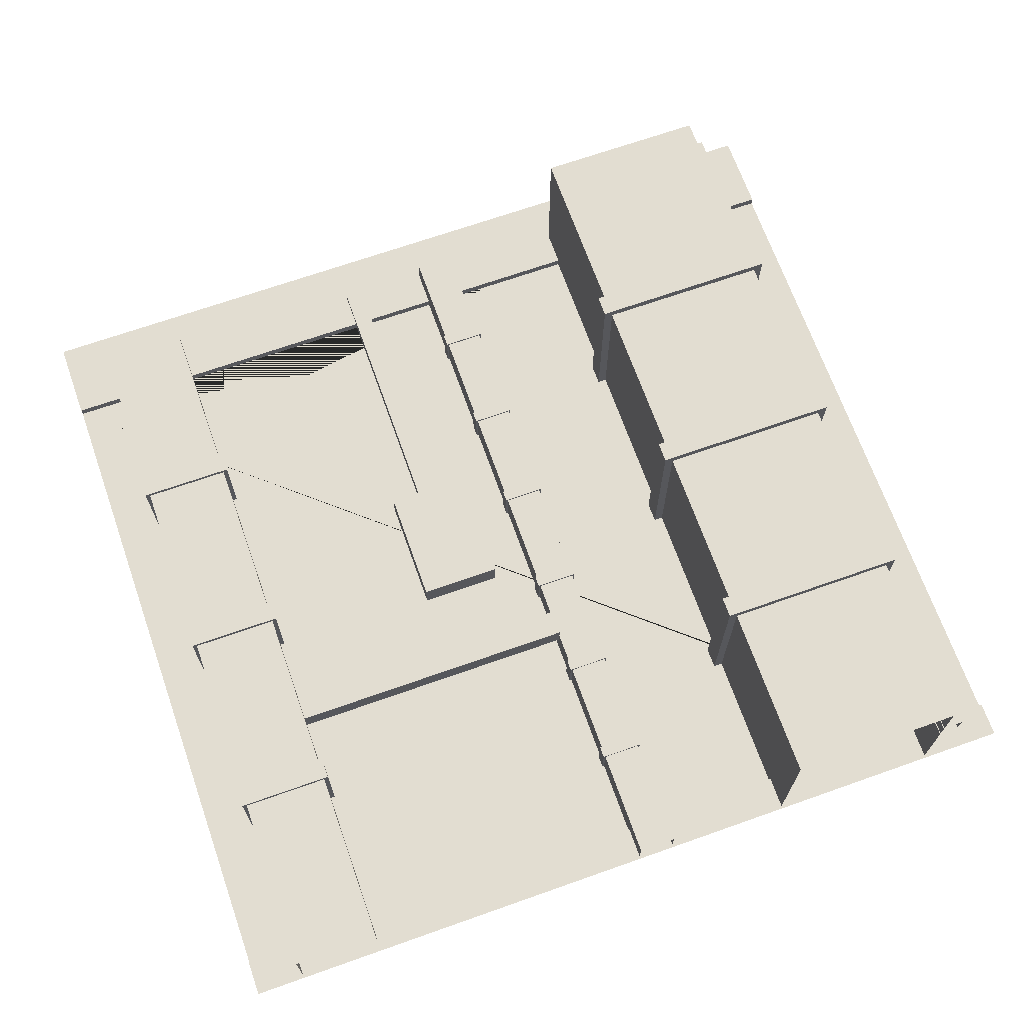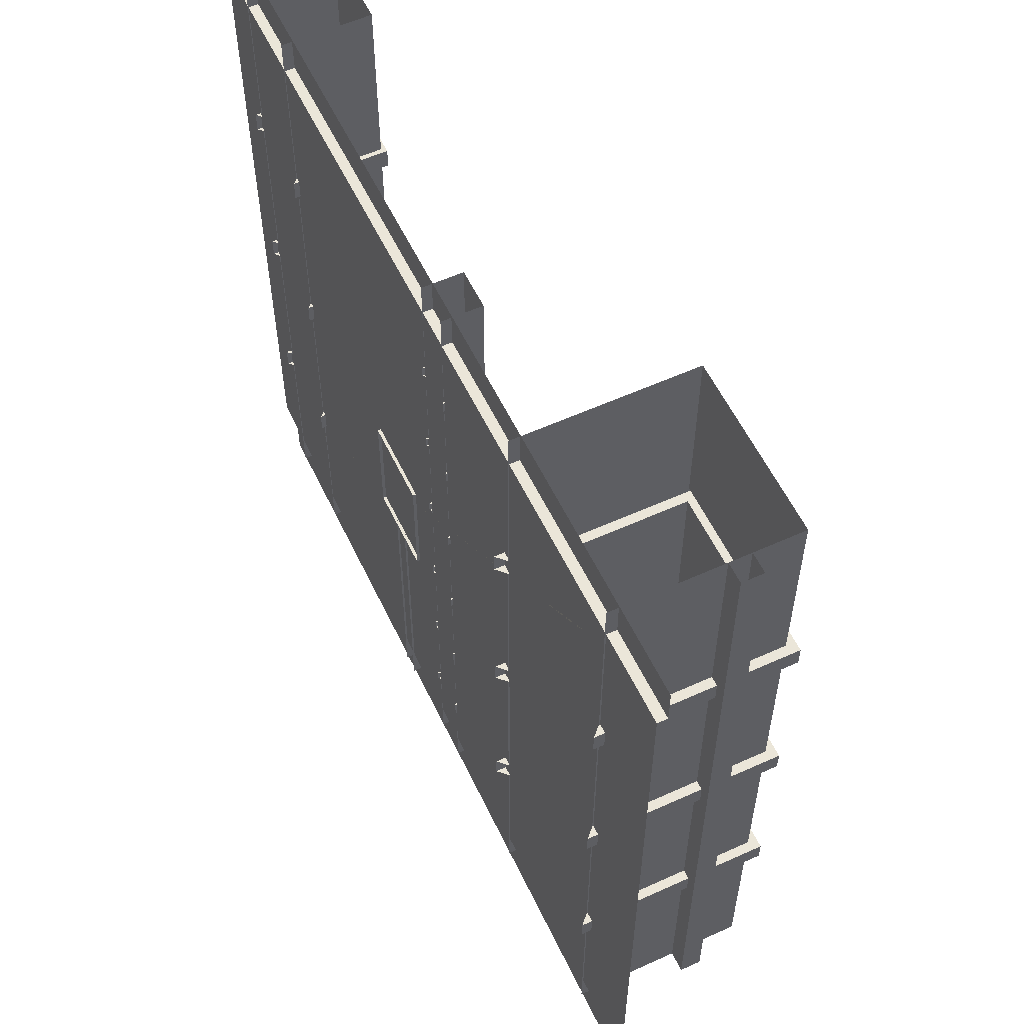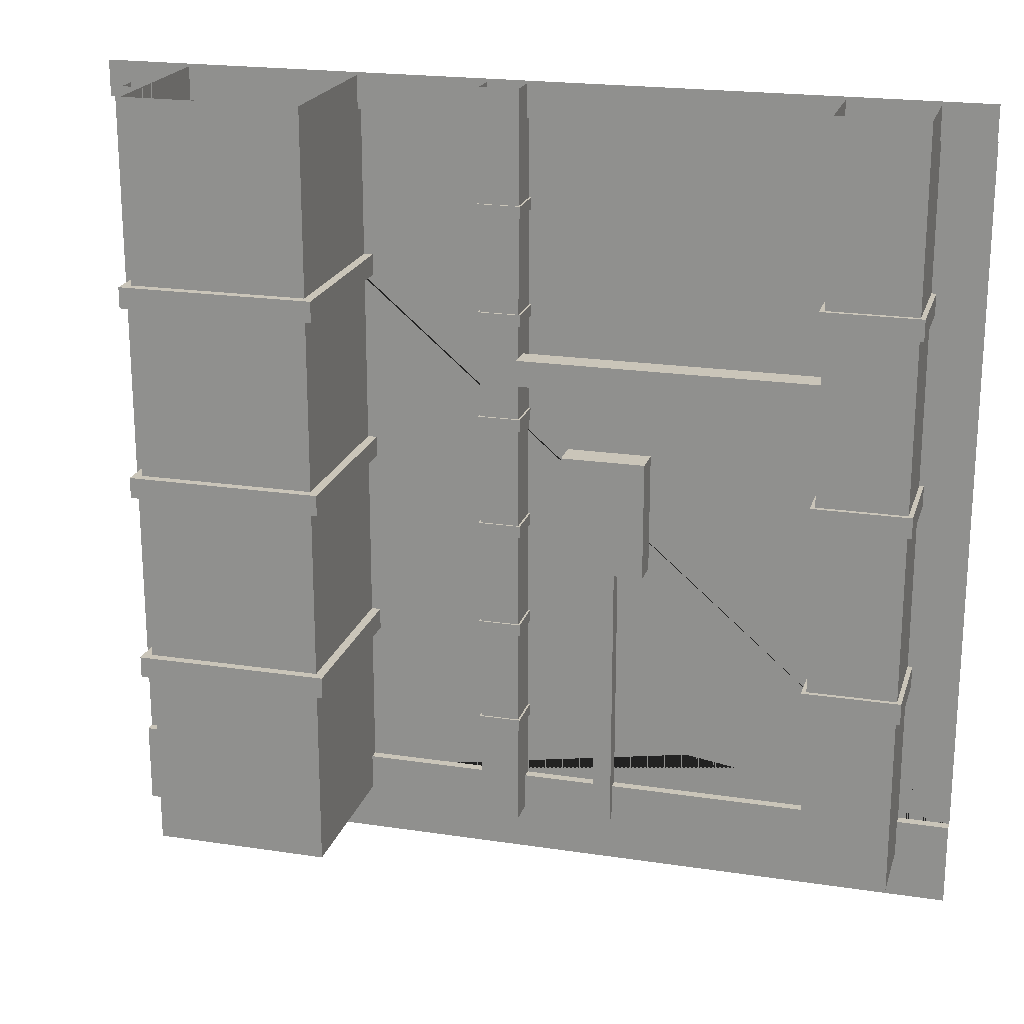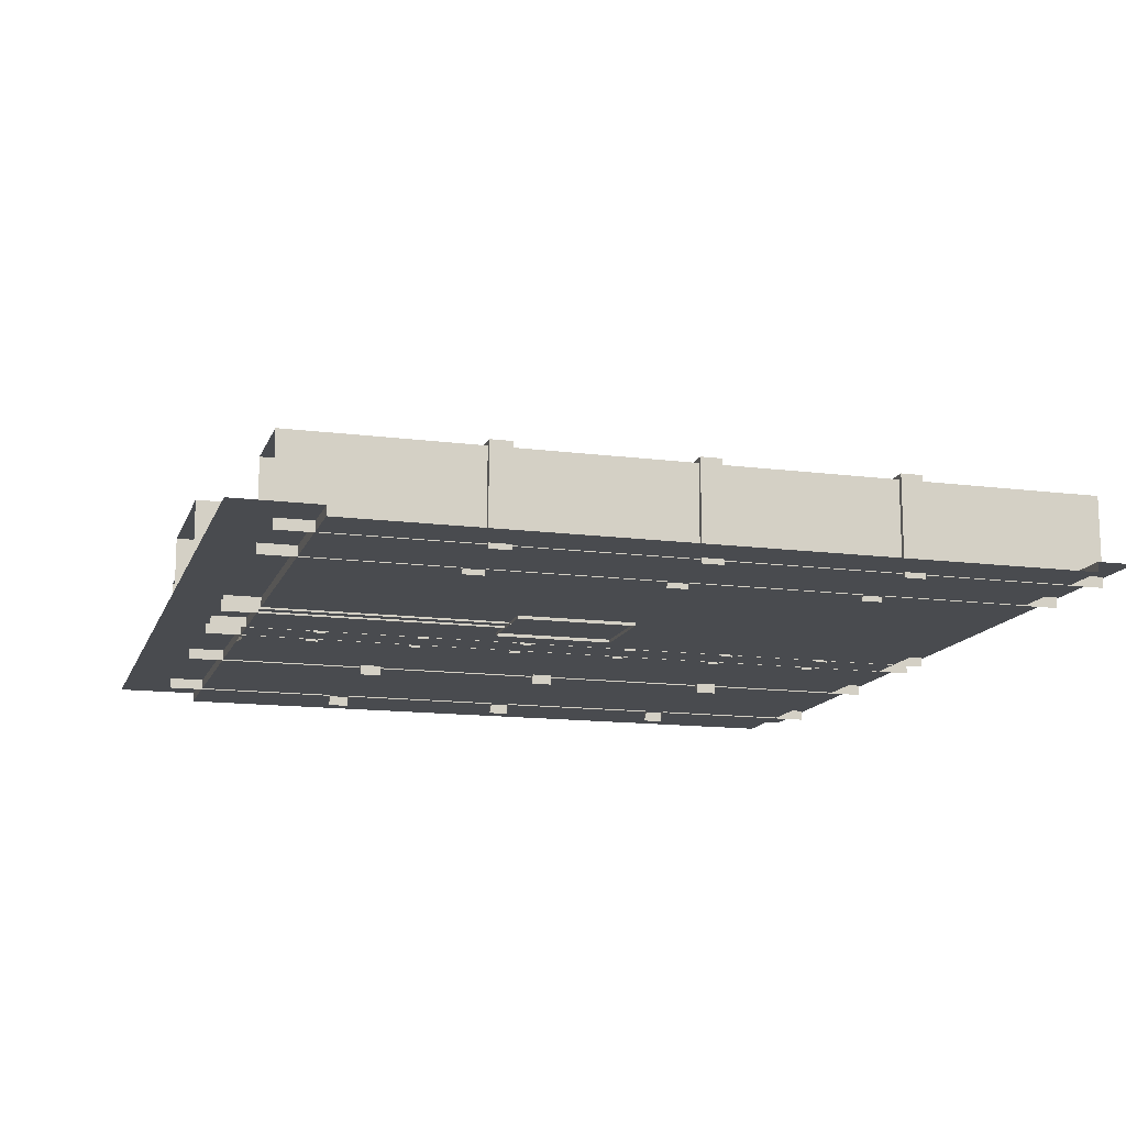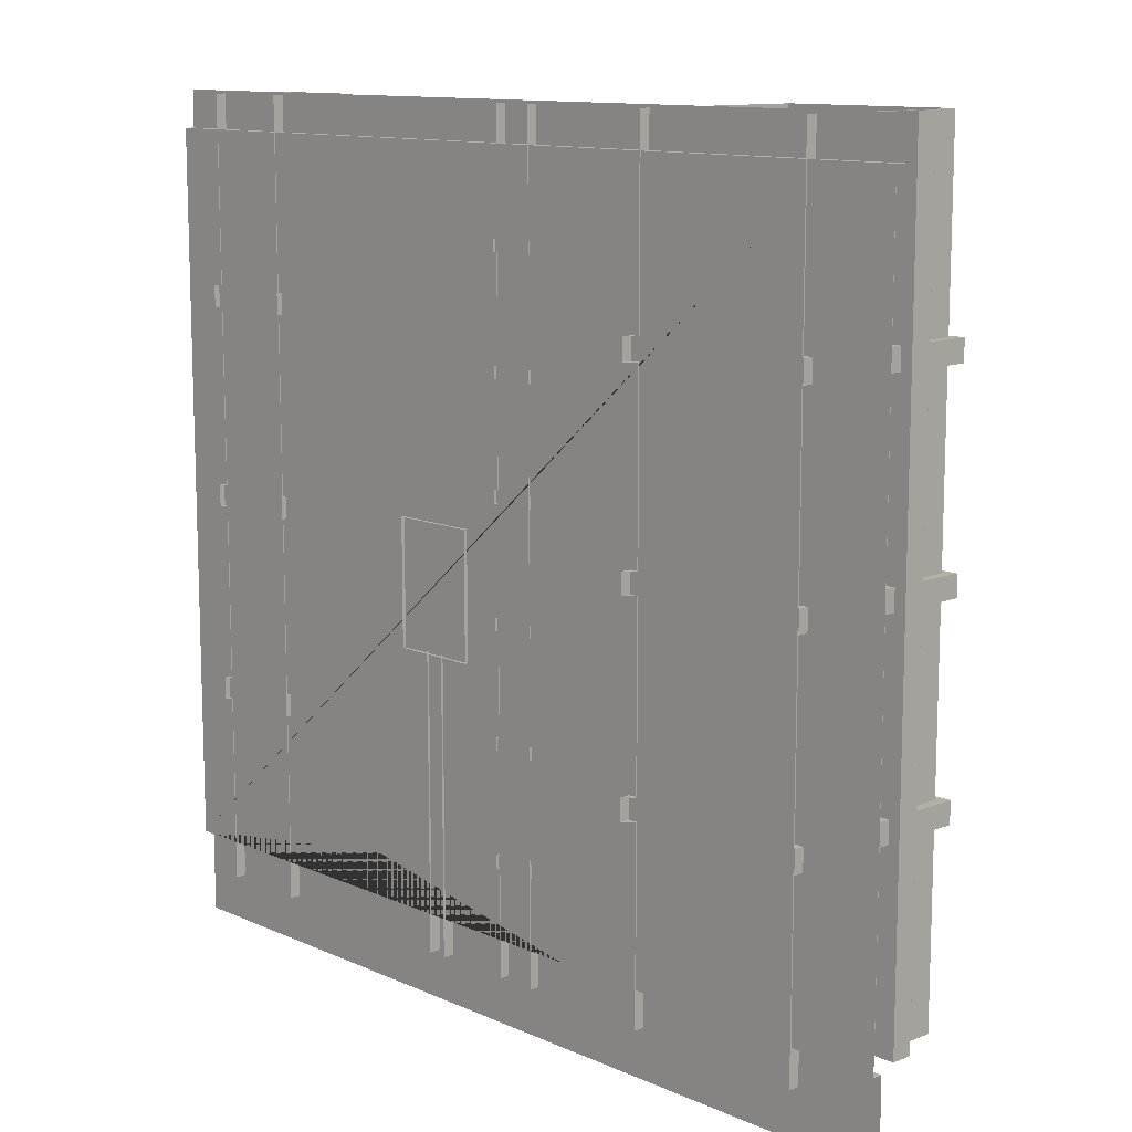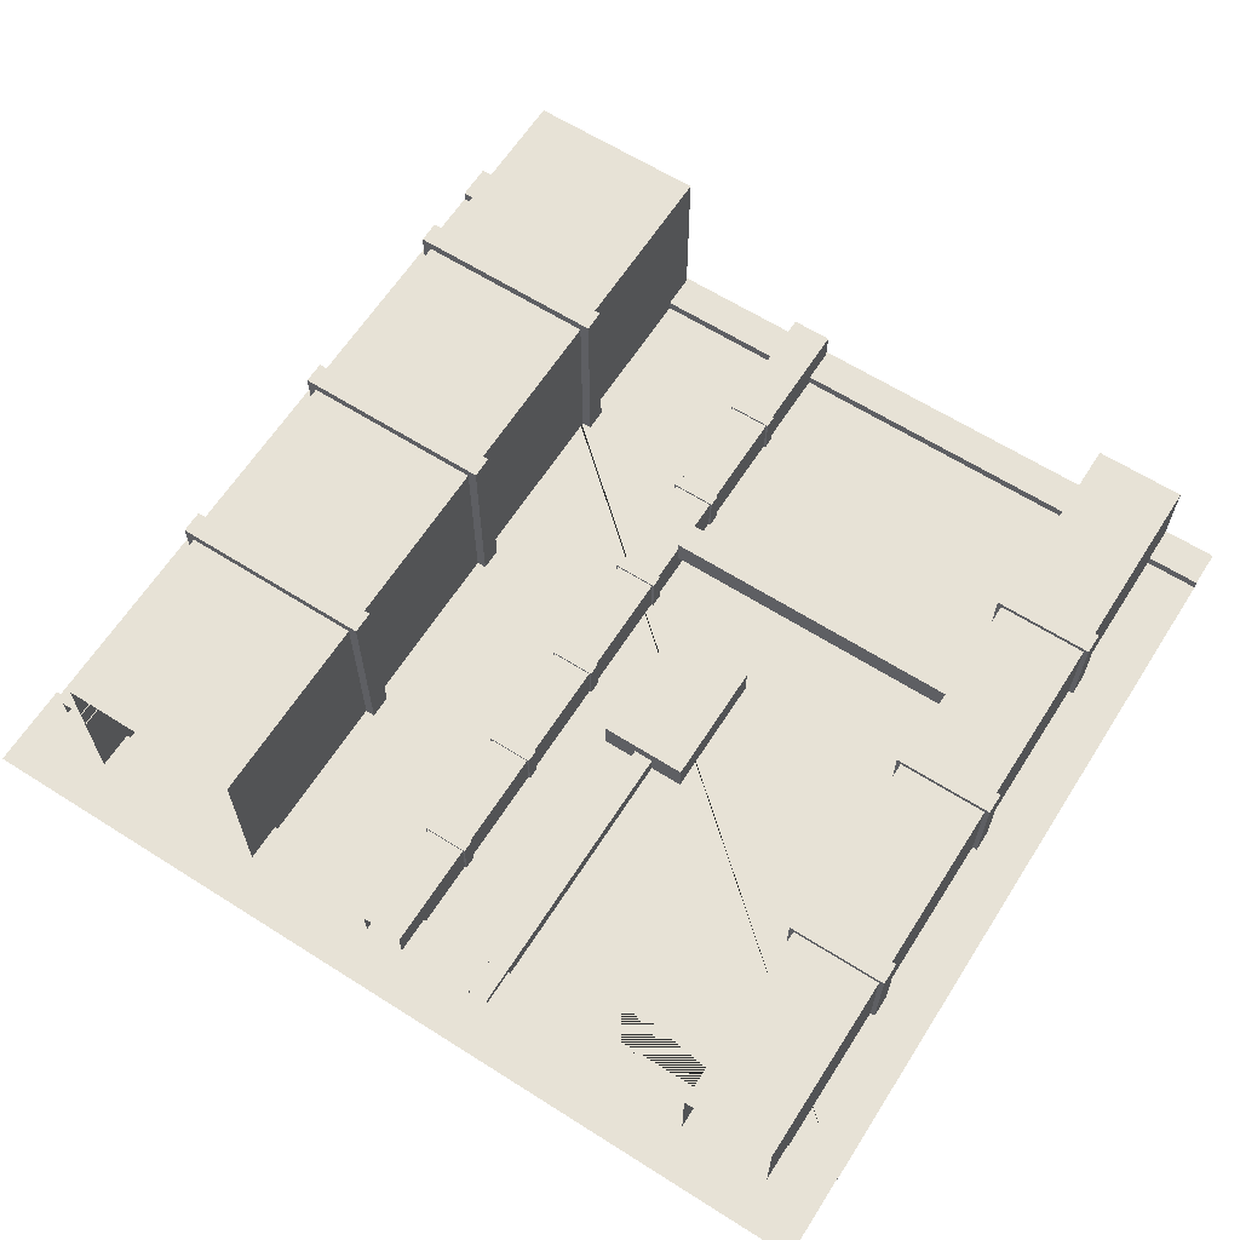
<metadata>
{"format":"obj","ext":"obj","renderer":"f3d","projection":"perspective","resolution":1024,"background":"white","views":[{"elev":68.6,"azim":160.5,"up":"+Z"},{"elev":57.0,"azim":-115.3,"up":"+Y"},{"elev":20.6,"azim":15.4,"up":"+Y"},{"elev":-13.8,"azim":73.9,"up":"+Z"},{"elev":11.7,"azim":-133.4,"up":"+Y"},{"elev":63.4,"azim":32.6,"up":"+Z"}]}
</metadata>
<code>
v 0.4936 -0 0.5926
v 0.3721 -0 0.5926
v 0.4936 4.399 0.5926
v 0.3721 4.399 0.5926
v 0.4936 4.399 0.7139
v 0.3721 4.399 0.7139
v 0.4936 -0 0.7139
v 0.3721 -0 0.7139
v 0.4881 -0 -0.006901
v 0.4881 -0 0.9931
v 0.4881 4.399 -0.006901
v 0.4881 4.399 0.9931
v 1.488 4.399 -0.006901
v 1.488 4.399 0.9931
v 1.488 -0 -0.006901
v 1.488 -0 0.9931
v 1.488 2.15 -0.006901
v 1.488 2.15 0.9931
v 0.4881 2.15 0.9931
v 0.4881 2.15 -0.006901
v 0.4881 1.051 0.9931
v 1.488 1.051 0.9931
v 1.488 1.051 -0.006901
v 0.4881 1.051 -0.006901
v 1.488 3.25 -0.006901
v 1.488 3.25 0.9931
v 0.4881 3.25 0.9931
v 0.4881 3.25 -0.006901
v 1.488 1.173 -0.006901
v 1.488 1.173 0.9931
v 0.4881 1.173 0.9931
v 0.4881 1.173 -0.006901
v 0.4881 2.269 0.9931
v 1.488 2.269 0.9931
v 1.488 2.269 -0.006901
v 0.4881 2.269 -0.006901
v 1.488 3.369 -0.006901
v 1.488 3.369 0.9931
v 0.4881 3.369 0.9931
v 0.4881 3.369 -0.006901
v 0.4363 1.051 -0.05877
v 0.4363 1.051 1.045
v 0.4363 1.173 1.045
v 0.4363 1.173 -0.05877
v 1.54 1.173 -0.05877
v 1.54 1.173 1.045
v 1.54 1.051 1.045
v 1.54 1.051 -0.05877
v 1.54 3.369 -0.05877
v 1.54 3.369 1.045
v 1.54 3.25 1.045
v 1.54 3.25 -0.05877
v 0.4363 3.25 1.045
v 0.4363 3.369 1.045
v 0.4363 3.25 -0.05877
v 0.4363 3.369 -0.05877
v 1.54 2.15 1.045
v 0.4363 2.15 1.045
v 1.54 2.269 1.045
v 0.4363 2.269 1.045
v 1.54 2.269 -0.05877
v 1.54 2.15 -0.05877
v 0.4363 2.15 -0.05877
v 0.4363 2.269 -0.05877
v 2.239 4.399 -0.001673
v 2.239 4.399 0.2217
v 2.463 4.399 -0.001673
v 2.463 4.399 0.2217
v 2.463 3.075 -0.001673
v 2.463 3.075 0.2217
v 2.239 3.075 0.2217
v 2.239 3.075 -0.001673
v 2.239 2.46 0.2217
v 2.463 2.46 0.2217
v 2.463 2.46 -0.001673
v 2.239 2.46 -0.001673
v 2.463 3.69 -0.001673
v 2.463 3.69 0.2217
v 2.239 3.69 0.2217
v 2.239 3.69 -0.001673
v 2.463 2.528 -0.001673
v 2.463 2.528 0.2217
v 2.239 2.528 0.2217
v 2.239 2.528 -0.001673
v 2.239 3.141 0.2217
v 2.463 3.141 0.2217
v 2.463 3.141 -0.001673
v 2.239 3.141 -0.001673
v 2.463 3.757 -0.001673
v 2.463 3.757 0.2217
v 2.239 3.757 0.2217
v 2.239 3.757 -0.001673
v 2.228 2.46 -0.01326
v 2.228 2.46 0.2333
v 2.228 2.528 0.2333
v 2.228 2.528 -0.01326
v 2.474 2.528 -0.01326
v 2.474 2.528 0.2333
v 2.474 2.46 0.2333
v 2.474 2.46 -0.01326
v 2.474 3.757 -0.01326
v 2.474 3.757 0.2333
v 2.474 3.69 0.2333
v 2.474 3.69 -0.01326
v 2.228 3.69 0.2333
v 2.228 3.757 0.2333
v 2.228 3.69 -0.01326
v 2.228 3.757 -0.01326
v 2.474 3.075 0.2333
v 2.228 3.075 0.2333
v 2.474 3.141 0.2333
v 2.228 3.141 0.2333
v 2.474 3.141 -0.01326
v 2.474 3.075 -0.01326
v 2.228 3.075 -0.01326
v 2.228 3.141 -0.01326
v 2.239 -0 -0.001673
v 2.239 -0 0.2217
v 2.463 -0 -0.001673
v 2.463 -0 0.2217
v 2.463 1.203 -0.001673
v 2.463 1.203 0.2217
v 2.239 1.203 0.2217
v 2.239 1.203 -0.001673
v 2.239 0.5876 0.2217
v 2.463 0.5876 0.2217
v 2.463 0.5876 -0.001673
v 2.239 0.5876 -0.001673
v 2.463 1.818 -0.001673
v 2.463 1.818 0.2217
v 2.239 1.818 0.2217
v 2.239 1.818 -0.001673
v 2.463 0.656 -0.001673
v 2.463 0.656 0.2217
v 2.239 0.656 0.2217
v 2.239 0.656 -0.001673
v 2.239 1.269 0.2217
v 2.463 1.269 0.2217
v 2.463 1.269 -0.001673
v 2.239 1.269 -0.001673
v 2.463 1.884 -0.001673
v 2.463 1.884 0.2217
v 2.239 1.884 0.2217
v 2.239 1.884 -0.001673
v 2.228 0.5876 -0.01326
v 2.228 0.5876 0.2333
v 2.228 0.656 0.2333
v 2.228 0.656 -0.01326
v 2.474 0.656 -0.01326
v 2.474 0.656 0.2333
v 2.474 0.5876 0.2333
v 2.474 0.5876 -0.01326
v 2.474 1.884 -0.01326
v 2.474 1.884 0.2333
v 2.474 1.818 0.2333
v 2.474 1.818 -0.01326
v 2.228 1.818 0.2333
v 2.228 1.884 0.2333
v 2.228 1.818 -0.01326
v 2.228 1.884 -0.01326
v 2.474 1.203 0.2333
v 2.228 1.203 0.2333
v 2.474 1.269 0.2333
v 2.228 1.269 0.2333
v 2.474 1.269 -0.01326
v 2.474 1.203 -0.01326
v 2.228 1.203 -0.01326
v 2.228 1.269 -0.01326
v 2.699 1.611 -0.01835
v 2.699 1.611 0.1673
v 2.699 2.299 -0.01835
v 2.699 2.299 0.1673
v 3.183 2.299 -0.01835
v 3.183 2.299 0.1673
v 3.183 1.611 -0.01835
v 3.183 1.611 0.1673
v 3.14 1.679 0.1673
v 2.975 1.679 0.1673
v 3.14 1.85 0.1673
v 2.975 1.85 0.1673
v 2.892 -0 -0.01088
v 2.892 -0 0.09796
v 2.892 1.623 -0.01088
v 2.892 1.623 0.09796
v 3.001 1.623 -0.01088
v 3.001 1.623 0.09796
v 3.001 -0 -0.01088
v 3.001 -0 0.09796
v 2.458 2.737 0.1191
v 2.458 2.737 0.2695
v 2.458 2.888 0.1191
v 2.458 2.888 0.2695
v 4.211 2.888 0.1191
v 4.211 2.888 0.2695
v 4.211 2.737 0.1191
v 4.211 2.737 0.2695
v 4.2 -0 -0.004253
v 4.2 -0 0.499
v 4.2 4.399 -0.004253
v 4.2 4.399 0.499
v 4.704 4.399 -0.004253
v 4.704 4.399 0.499
v 4.704 -0 -0.004253
v 4.704 -0 0.499
v 4.704 2.15 -0.004253
v 4.704 2.15 0.499
v 4.2 2.15 0.499
v 4.2 2.15 -0.004253
v 4.2 1.051 0.499
v 4.704 1.051 0.499
v 4.704 1.051 -0.004253
v 4.2 1.051 -0.004253
v 4.704 3.25 -0.004253
v 4.704 3.25 0.499
v 4.2 3.25 0.499
v 4.2 3.25 -0.004253
v 4.704 1.173 -0.004253
v 4.704 1.173 0.499
v 4.2 1.173 0.499
v 4.2 1.173 -0.004253
v 4.2 2.269 0.499
v 4.704 2.269 0.499
v 4.704 2.269 -0.004253
v 4.2 2.269 -0.004253
v 4.704 3.369 -0.004253
v 4.704 3.369 0.499
v 4.2 3.369 0.499
v 4.2 3.369 -0.004253
v 4.174 1.051 -0.03036
v 4.174 1.051 0.5251
v 4.174 1.173 0.5251
v 4.174 1.173 -0.03036
v 4.73 1.173 -0.03036
v 4.73 1.173 0.5251
v 4.73 1.051 0.5251
v 4.73 1.051 -0.03036
v 4.73 3.369 -0.03036
v 4.73 3.369 0.5251
v 4.73 3.25 0.5251
v 4.73 3.25 -0.03036
v 4.174 3.25 0.5251
v 4.174 3.369 0.5251
v 4.174 3.25 -0.03036
v 4.174 3.369 -0.03036
v 4.73 2.15 0.5251
v 4.174 2.15 0.5251
v 4.73 2.269 0.5251
v 4.174 2.269 0.5251
v 4.73 2.269 -0.03036
v 4.73 2.15 -0.03036
v 4.174 2.15 -0.03036
v 4.174 2.269 -0.03036
v -0 4.208 0
v 5 4.208 0
v 5 0.2061 0
v -0 0.2061 0
v 5 4.208 0.05487
v 1e-06 4.208 0.05487
v 5 4.414 0.05487
v -0 4.414 0.05487
v 5 4.208 0
v 1e-06 4.208 0
v 5 -0.2707 0.05487
v 1e-06 -0.2707 0.05487
v 5 0.2061 0.05487
v -0 0.2061 0.05487
v 2.469 4.208 0
v 0.3669 4.208 0
v 1.971 4.019 0
v 0.6812 3.924 0
v 2.014 0.2061 0
v 4.299 0.2061 0
v 3.436 0.447 0
f 1 2 4 3
f 5 6 8 7
f 2 8 6 4
f 41 42 43 44
f 45 46 47 48
f 42 47 46 43
f 25 26 34 35
f 33 34 26 27
f 36 33 27 28
f 10 16 22 21
f 23 22 16 15
f 9 10 21 24
f 49 50 51 52
f 53 51 50 54
f 55 53 54 56
f 17 18 30 29
f 31 30 18 19
f 32 31 19 20
f 58 57 59 60
f 61 59 57 62
f 63 58 60 64
f 13 14 38 37
f 39 38 14 12
f 40 39 12 11
f 24 21 42 41
f 31 32 44 43
f 29 30 46 45
f 22 23 48 47
f 21 22 47 42
f 30 31 43 46
f 37 38 50 49
f 26 25 52 51
f 27 26 51 53
f 38 39 54 50
f 28 27 53 55
f 39 40 56 54
f 19 18 57 58
f 34 33 60 59
f 35 34 59 61
f 18 17 62 57
f 20 19 58 63
f 33 36 64 60
f 93 94 95 96
f 97 98 99 100
f 94 99 98 95
f 77 78 86 87
f 85 86 78 79
f 88 85 79 80
f 101 102 103 104
f 105 103 102 106
f 107 105 106 108
f 69 70 82 81
f 83 82 70 71
f 84 83 71 72
f 110 109 111 112
f 113 111 109 114
f 115 110 112 116
f 67 68 90 89
f 91 90 68 66
f 92 91 66 65
f 76 73 94 93
f 83 84 96 95
f 81 82 98 97
f 74 75 100 99
f 73 74 99 94
f 82 83 95 98
f 89 90 102 101
f 78 77 104 103
f 79 78 103 105
f 90 91 106 102
f 80 79 105 107
f 91 92 108 106
f 71 70 109 110
f 86 85 112 111
f 87 86 111 113
f 70 69 114 109
f 72 71 110 115
f 85 88 116 112
f 145 146 147 148
f 149 150 151 152
f 146 151 150 147
f 129 130 138 139
f 137 138 130 131
f 140 137 131 132
f 118 120 126 125
f 127 126 120 119
f 117 118 125 128
f 153 154 155 156
f 157 155 154 158
f 159 157 158 160
f 121 122 134 133
f 135 134 122 123
f 136 135 123 124
f 162 161 163 164
f 165 163 161 166
f 167 162 164 168
f 75 74 142 141
f 143 142 74 73
f 144 143 73 76
f 128 125 146 145
f 135 136 148 147
f 133 134 150 149
f 126 127 152 151
f 125 126 151 146
f 134 135 147 150
f 141 142 154 153
f 130 129 156 155
f 131 130 155 157
f 142 143 158 154
f 132 131 157 159
f 143 144 160 158
f 123 122 161 162
f 138 137 164 163
f 139 138 163 165
f 122 121 166 161
f 124 123 162 167
f 137 140 168 164
f 169 170 172 171
f 171 172 174 173
f 173 174 176 175
f 175 176 170 169
f 178 177 179 180
f 170 176 177 178
f 176 174 179 177
f 174 172 180 179
f 172 170 178 180
f 181 182 184 183
f 185 186 188 187
f 182 188 186 184
f 191 192 194 193
f 195 196 190 189
f 190 196 194 192
f 195 189 191 193
f 229 230 231 232
f 233 234 235 236
f 230 235 234 231
f 213 214 222 223
f 221 222 214 215
f 224 221 215 216
f 198 204 210 209
f 211 210 204 203
f 197 198 209 212
f 237 238 239 240
f 241 239 238 242
f 243 241 242 244
f 205 206 218 217
f 219 218 206 207
f 220 219 207 208
f 246 245 247 248
f 249 247 245 250
f 251 246 248 252
f 201 202 226 225
f 227 226 202 200
f 228 227 200 199
f 212 209 230 229
f 219 220 232 231
f 217 218 234 233
f 210 211 236 235
f 209 210 235 230
f 218 219 231 234
f 225 226 238 237
f 214 213 240 239
f 215 214 239 241
f 226 227 242 238
f 216 215 241 243
f 227 228 244 242
f 207 206 245 246
f 222 221 248 247
f 223 222 247 249
f 206 205 250 245
f 208 207 246 251
f 221 224 252 248
f 255 254 267 269 270 268 253 256 271 273 272
f 258 257 259 260
f 257 258 262 261
f 264 263 265 266
f 266 265 255 272 271 256
f 268 270 269 267
f 272 273 271

</code>
